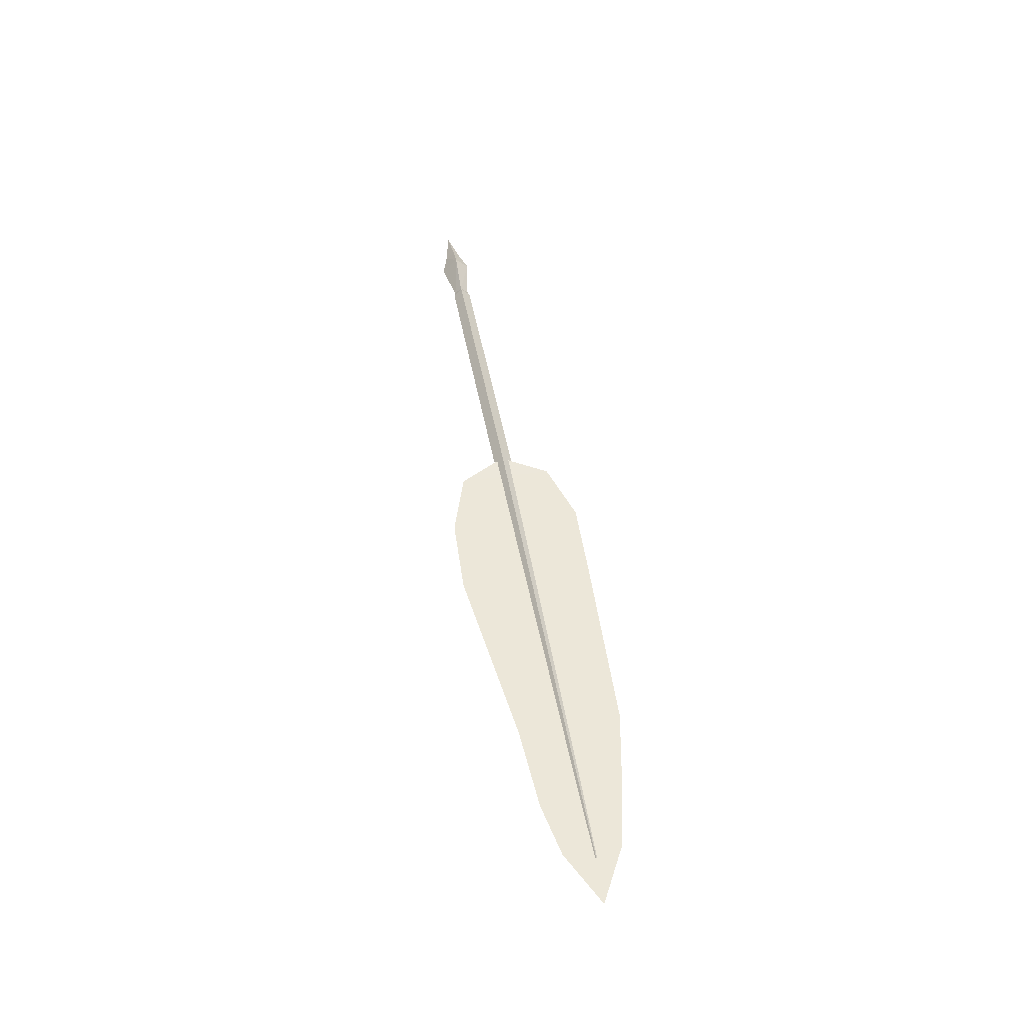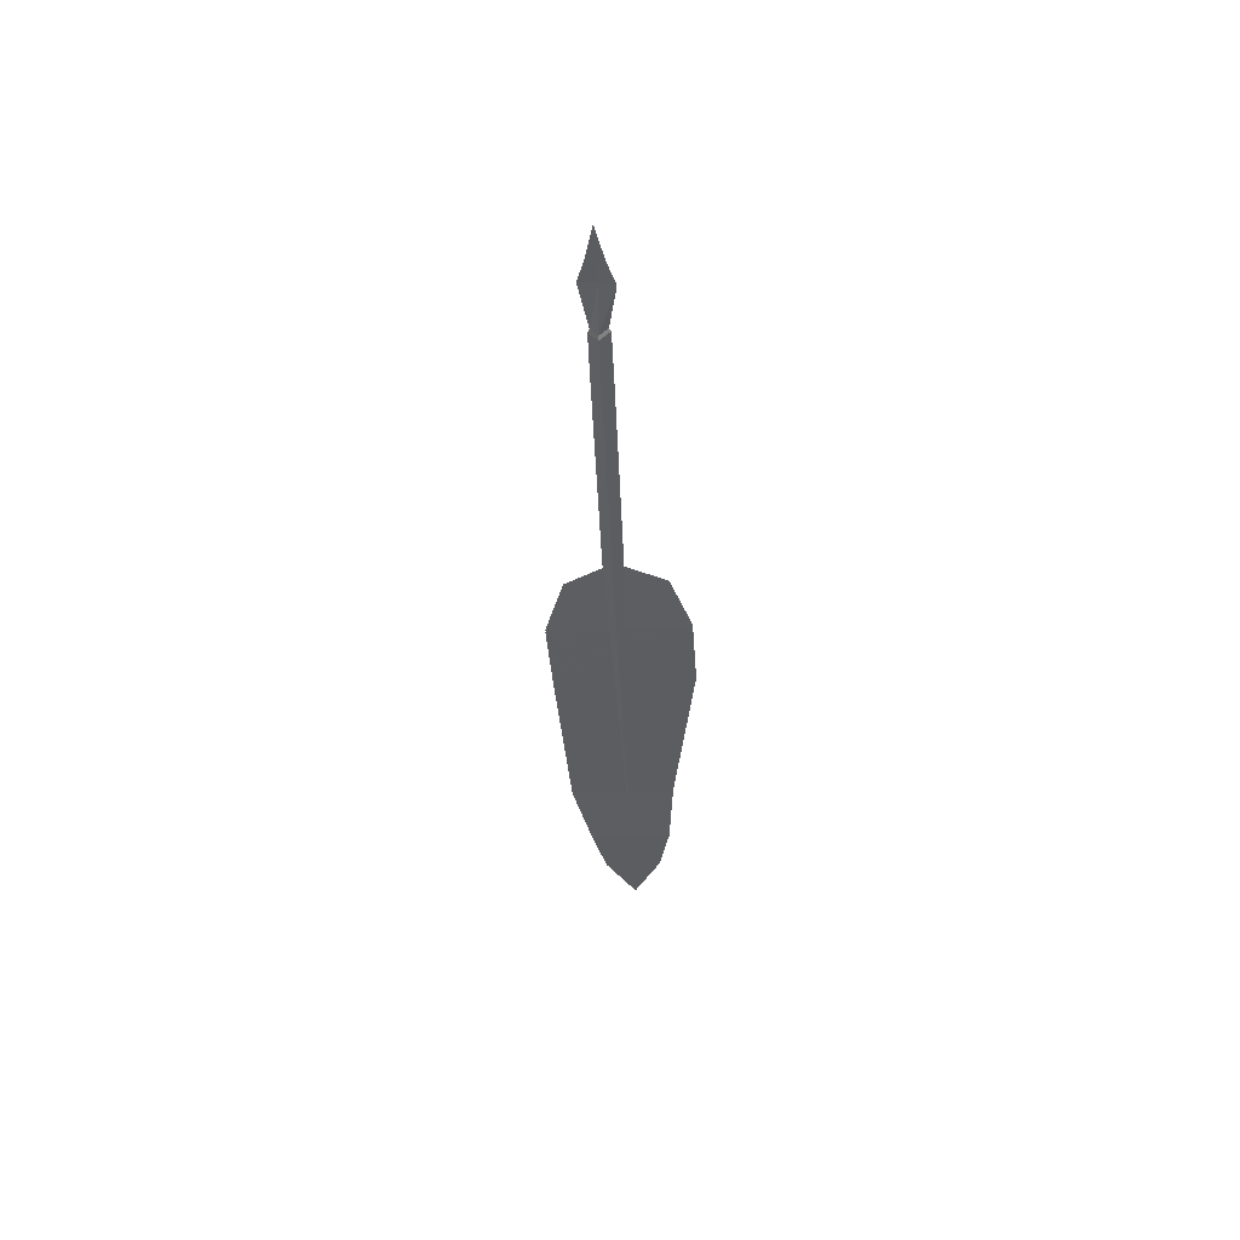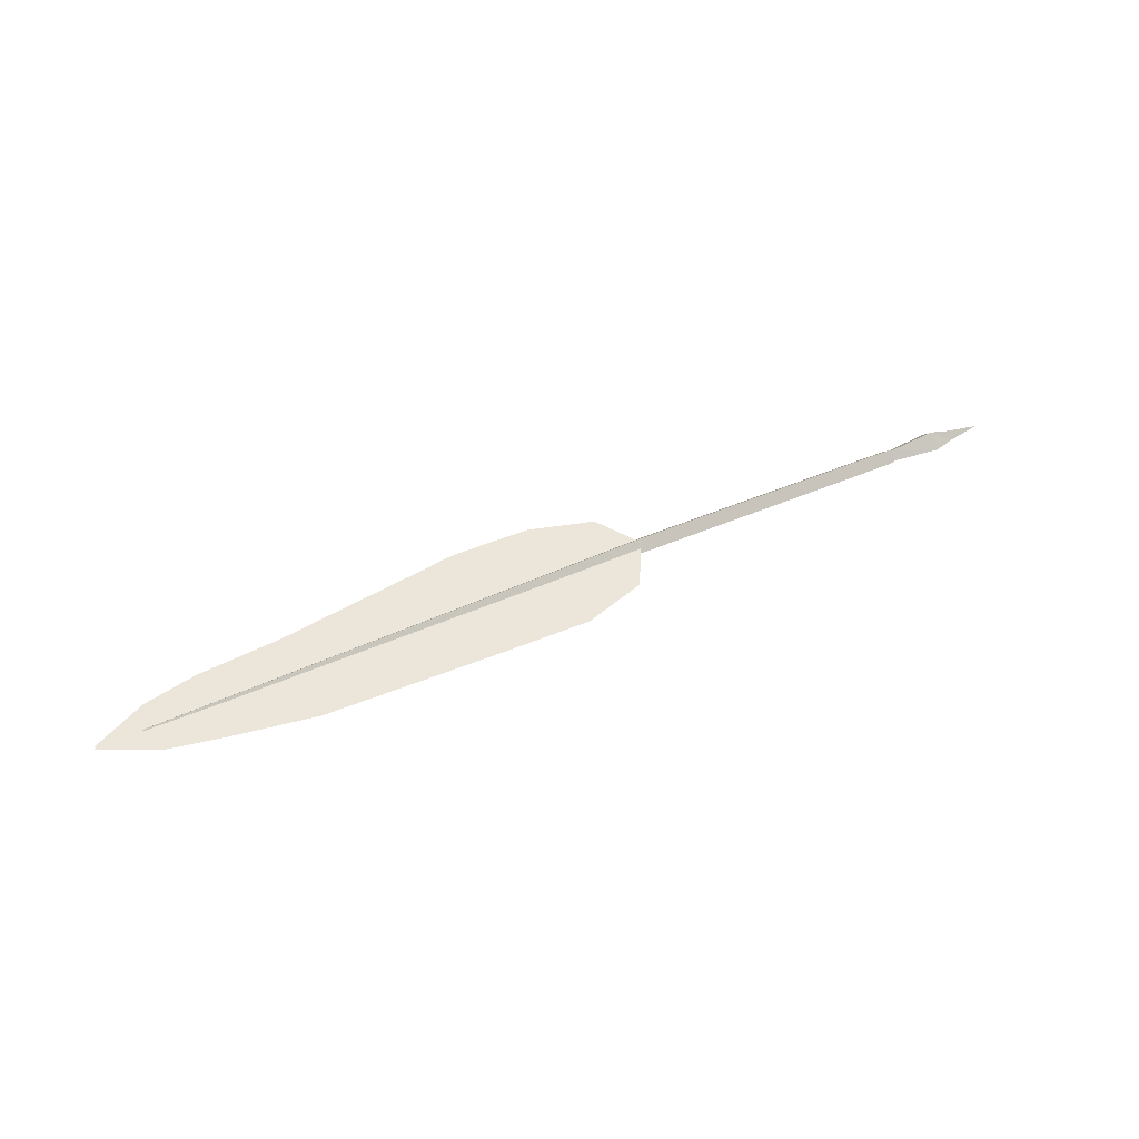
<metadata>
{"format":"obj","ext":"obj","renderer":"f3d","projection":"perspective","resolution":1024,"background":"white","views":[{"elev":47.5,"azim":-100.0,"up":"+Z"},{"elev":-36.4,"azim":92.0,"up":"+Z"},{"elev":45.7,"azim":-27.0,"up":"+Z"}]}
</metadata>
<code>
g juqing_fuben_544_emaobi_01
v -76.48 -1.465 5.181
v -193.6 0.7051 4.103
v -193.6 1.072 3.726
v -76.51 0.7379 2.917
v 40.73 0.8803 10.65
v 40.68 4.919 6.5
v -76.48 3.2 5.312
v -76.46 0.9977 7.577
v -193.6 1.115 4.502
v -193.6 1.482 4.125
v -193.6 1.072 3.726
v -193.6 0.7051 4.103
v -76.46 0.9977 7.577
v -193.6 1.115 4.502
v -193.6 0.7051 4.103
v -76.48 -1.465 5.181
v 40.63 0.4039 2.108
v 40.68 4.919 6.5
v 144.6 5.028 5.335
v 144.6 0.5581 0.9871
v 144.6 -3.443 5.099
v 40.69 -3.635 6.26
v 144.6 5.028 5.335
v 144.7 1.03 9.447
v 144.7 1.03 9.447
v 40.73 0.8803 10.65
v 40.69 -3.635 6.26
v 144.6 -3.443 5.099
v -76.48 3.2 5.312
v 220.6 0.905 4.367
v 204.1 1.234 5.049
v 204.2 4.44 4.169
v 170.6 0.6011 0.7957
v 170.6 -3.305 4.81
v 144.6 -3.443 5.099
v 144.6 0.5581 0.9871
v 170.6 1.062 9.057
v 170.7 4.965 5.041
v 144.6 5.028 5.335
v 144.7 1.03 9.447
v 170.6 -3.305 4.81
v 170.6 1.062 9.057
v 144.7 1.03 9.447
v 144.6 -3.443 5.099
v 172.4 0.6471 1.557
v 172.4 4.186 5
v 193.6 7.707 3.615
v 193.9 1.551 5.288
v 193.7 -5.97 5.659
v 203.8 -2.794 5.253
v 193.3 0.4528 11.57
v 203.5 0.3558 8.487
v 204.2 4.44 4.169
v 193.6 7.707 3.615
v 193.3 0.4528 11.57
v 193.7 -5.97 5.659
v 203.8 -2.794 5.253
v 203.5 0.3558 8.487
v 172.4 -2.519 4.812
v 172.4 4.186 5
v 172.4 1.02 8.255
v 172.4 1.02 8.255
v 172.4 -2.519 4.812
v 170.7 4.965 5.041
v 220.6 0.905 4.367
v 220.6 0.905 4.367
v 144.6 5.028 5.335
v -193.6 1.482 4.125
v -193.6 1.115 4.502
v -193.6 1.482 4.125
v -3.088 31.55 7.643
v -38.8 32.74 7.07
v -38.37 -27.61 5.746
v -2.623 -28.7 6.329
v -125.1 21.75 5.468
v -124.7 -24.12 4.467
v -163.5 -16.75 3.956
v -164.1 19.34 4.738
v 26.61 -19.78 7.044
v 26.21 22.43 7.964
v -189 14.44 4.251
v -188.7 -11.12 3.694
v -214.3 2.014 3.609
v 38.72 1.108 7.764
v -3.088 31.55 6.315
v -2.623 -28.7 5.001
v -38.37 -27.61 4.419
v -38.8 32.74 5.743
v -124.7 -24.12 3.139
v -125.1 21.75 4.141
v -163.5 -16.75 2.629
v -164.1 19.34 3.41
v 26.61 -19.78 5.716
v 26.21 22.43 6.636
v -188.7 -11.12 2.366
v -189 14.44 2.923
v -214.3 2.014 2.281
v 38.72 1.108 6.437
f 1 2 3
f 3 4 1
f 5 6 7
f 7 8 5
f 9 10 11
f 11 12 9
f 13 14 15
f 15 16 13
f 17 18 19
f 19 20 17
f 21 22 17
f 17 20 21
f 23 6 5
f 5 24 23
f 25 26 27
f 27 28 25
f 29 18 17
f 17 4 29
f 30 31 32
f 33 34 35
f 35 36 33
f 37 38 39
f 39 40 37
f 41 42 43
f 43 44 41
f 45 46 47
f 47 48 45
f 49 48 31
f 31 50 49
f 51 52 53
f 53 54 51
f 55 56 57
f 57 58 55
f 48 49 59
f 59 45 48
f 51 54 60
f 60 61 51
f 56 55 62
f 62 63 56
f 33 64 46
f 46 45 33
f 47 32 31
f 31 48 47
f 31 30 50
f 52 65 53
f 57 66 58
f 45 59 34
f 34 33 45
f 61 60 38
f 38 37 61
f 63 62 42
f 42 41 63
f 36 67 64
f 64 33 36
f 1 4 17
f 17 22 1
f 8 7 68
f 68 69 8
f 13 16 27
f 27 26 13
f 29 4 3
f 3 70 29
f 71 72 73
f 73 74 71
f 73 72 75
f 75 76 73
f 77 76 75
f 75 78 77
f 79 80 71
f 71 74 79
f 77 78 81
f 81 82 77
f 81 83 82
f 84 80 79
f 85 86 87
f 87 88 85
f 87 89 90
f 90 88 87
f 91 92 90
f 90 89 91
f 93 86 85
f 85 94 93
f 91 95 96
f 96 92 91
f 96 95 97
f 98 93 94

</code>
